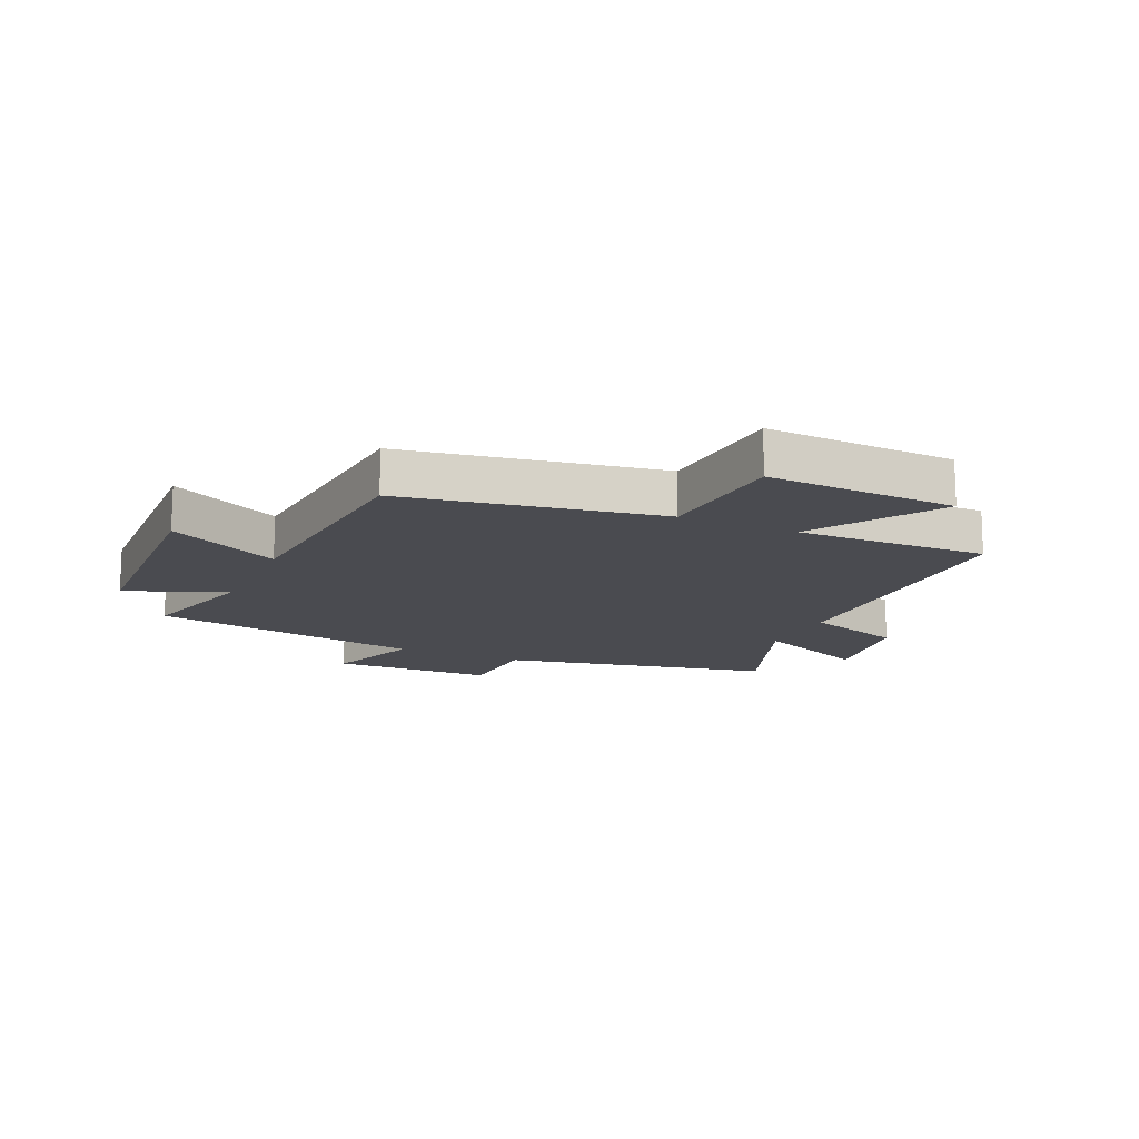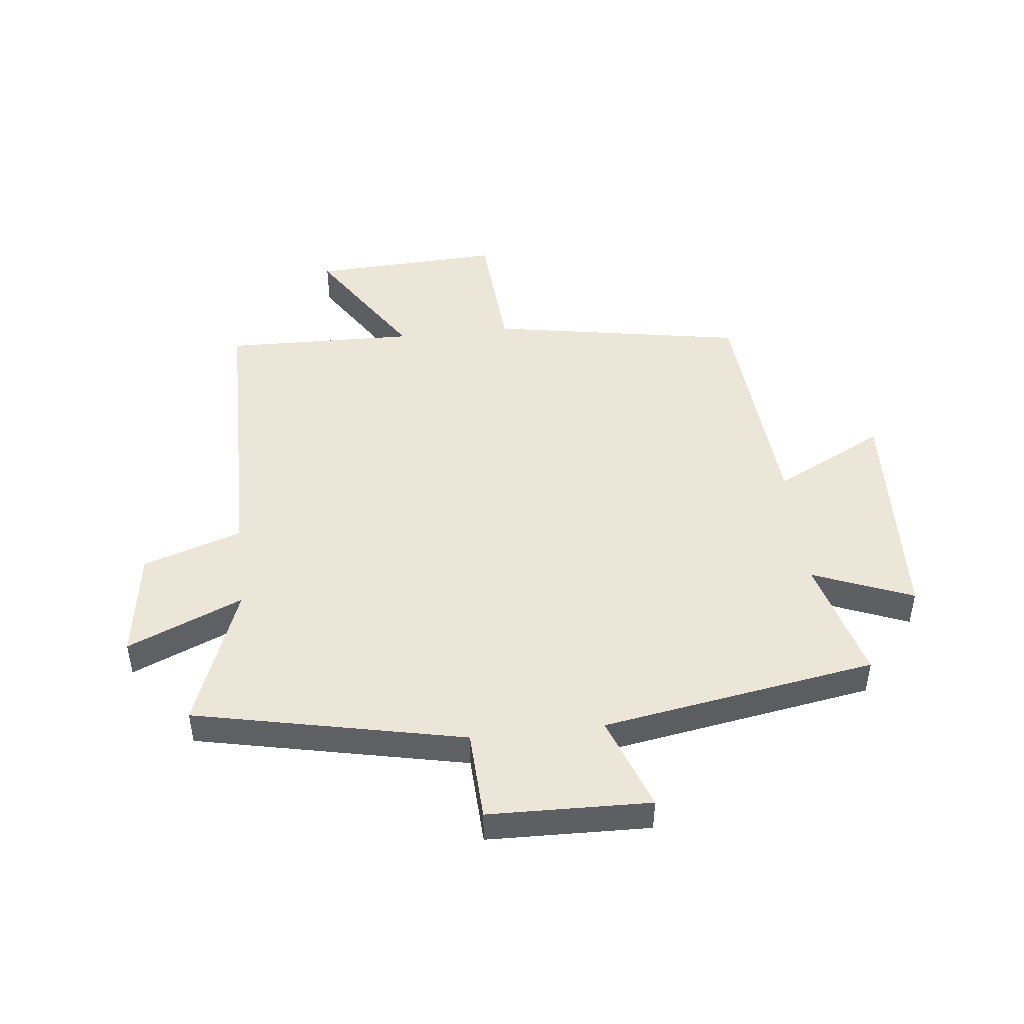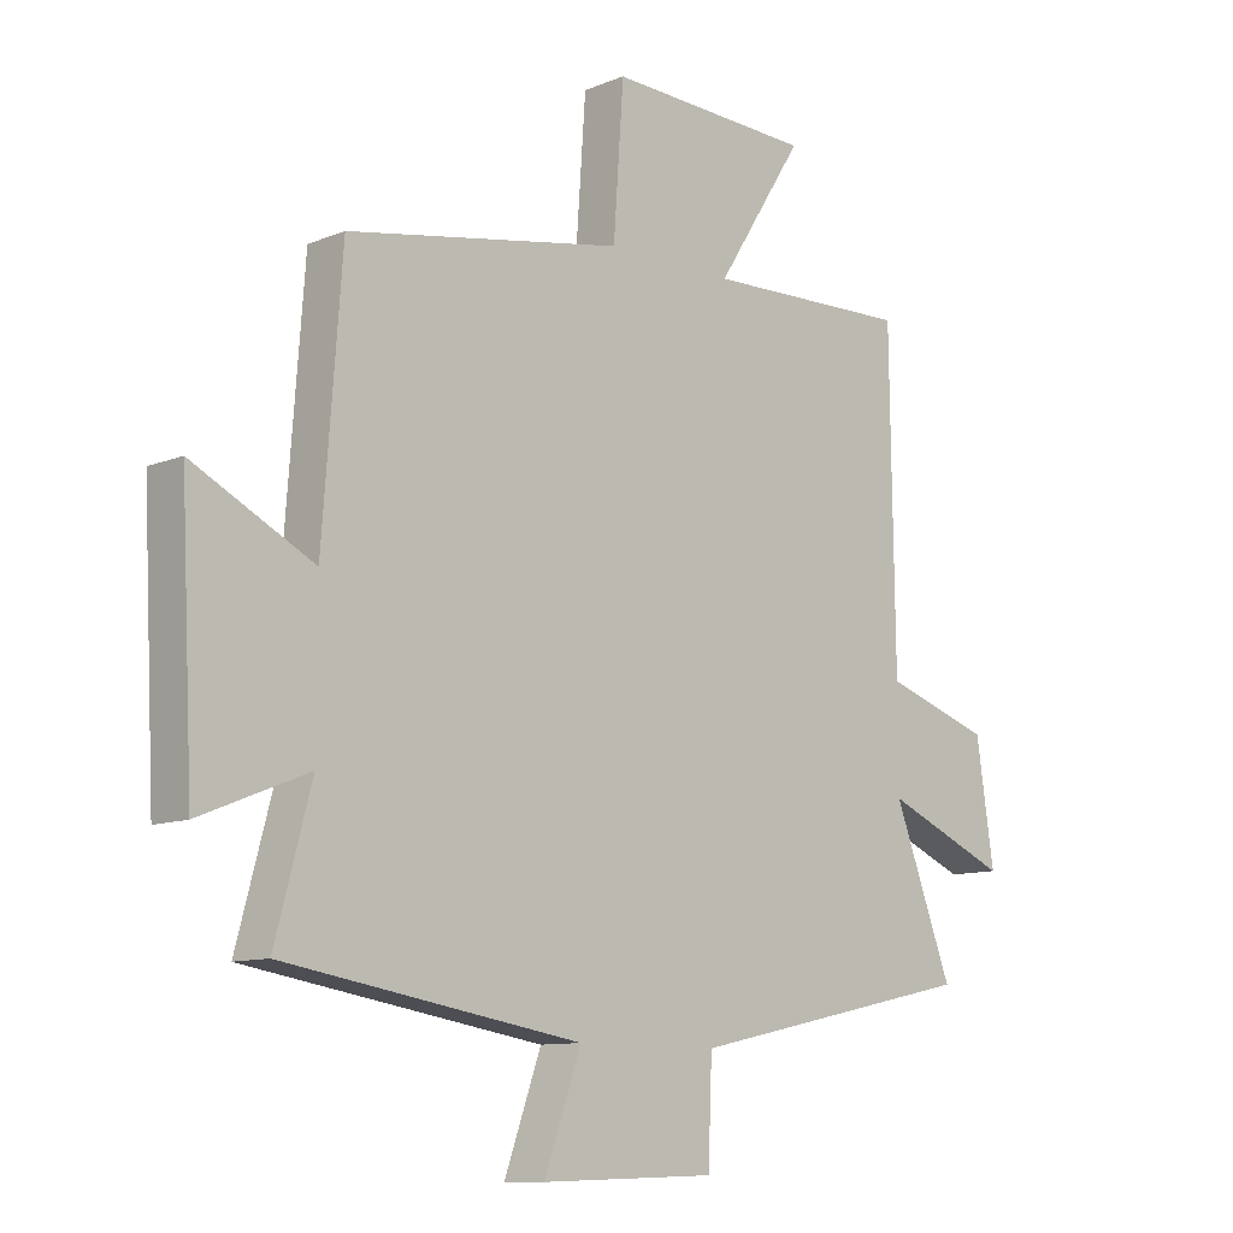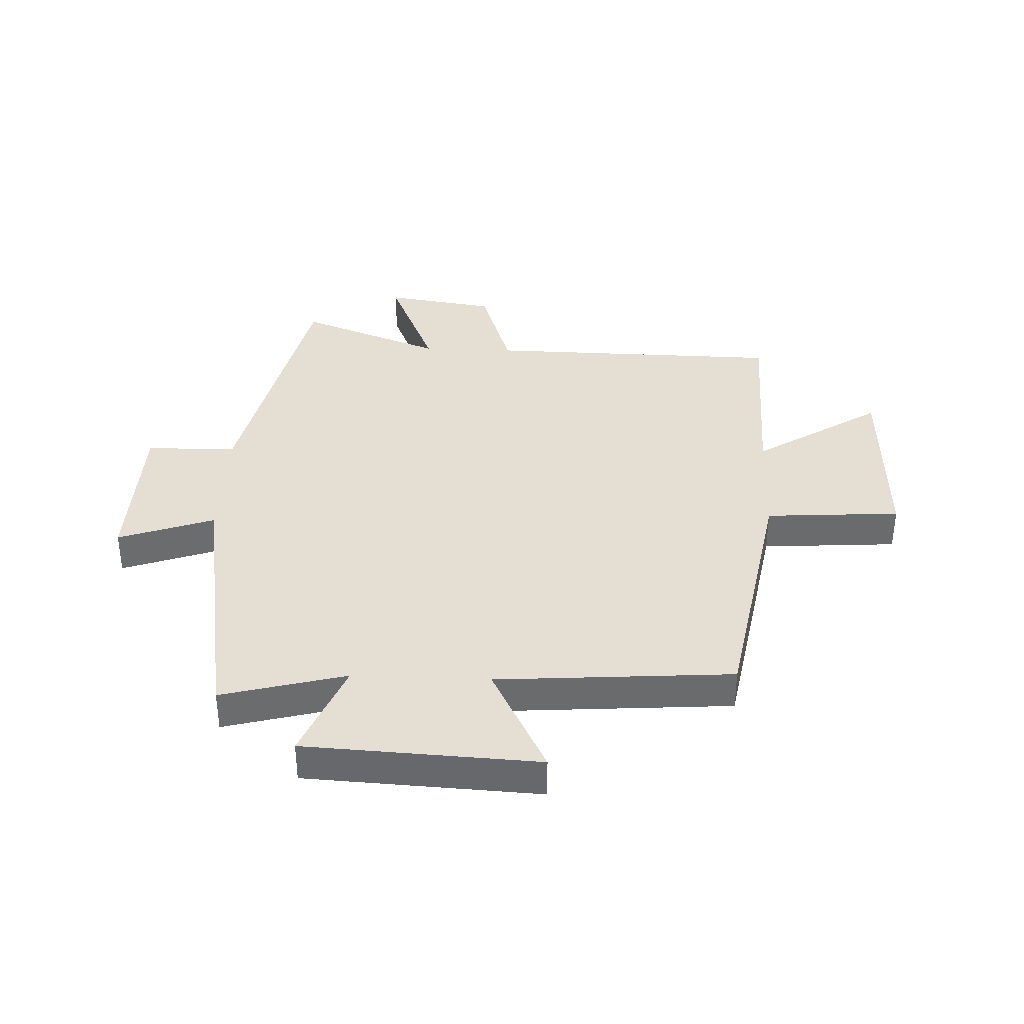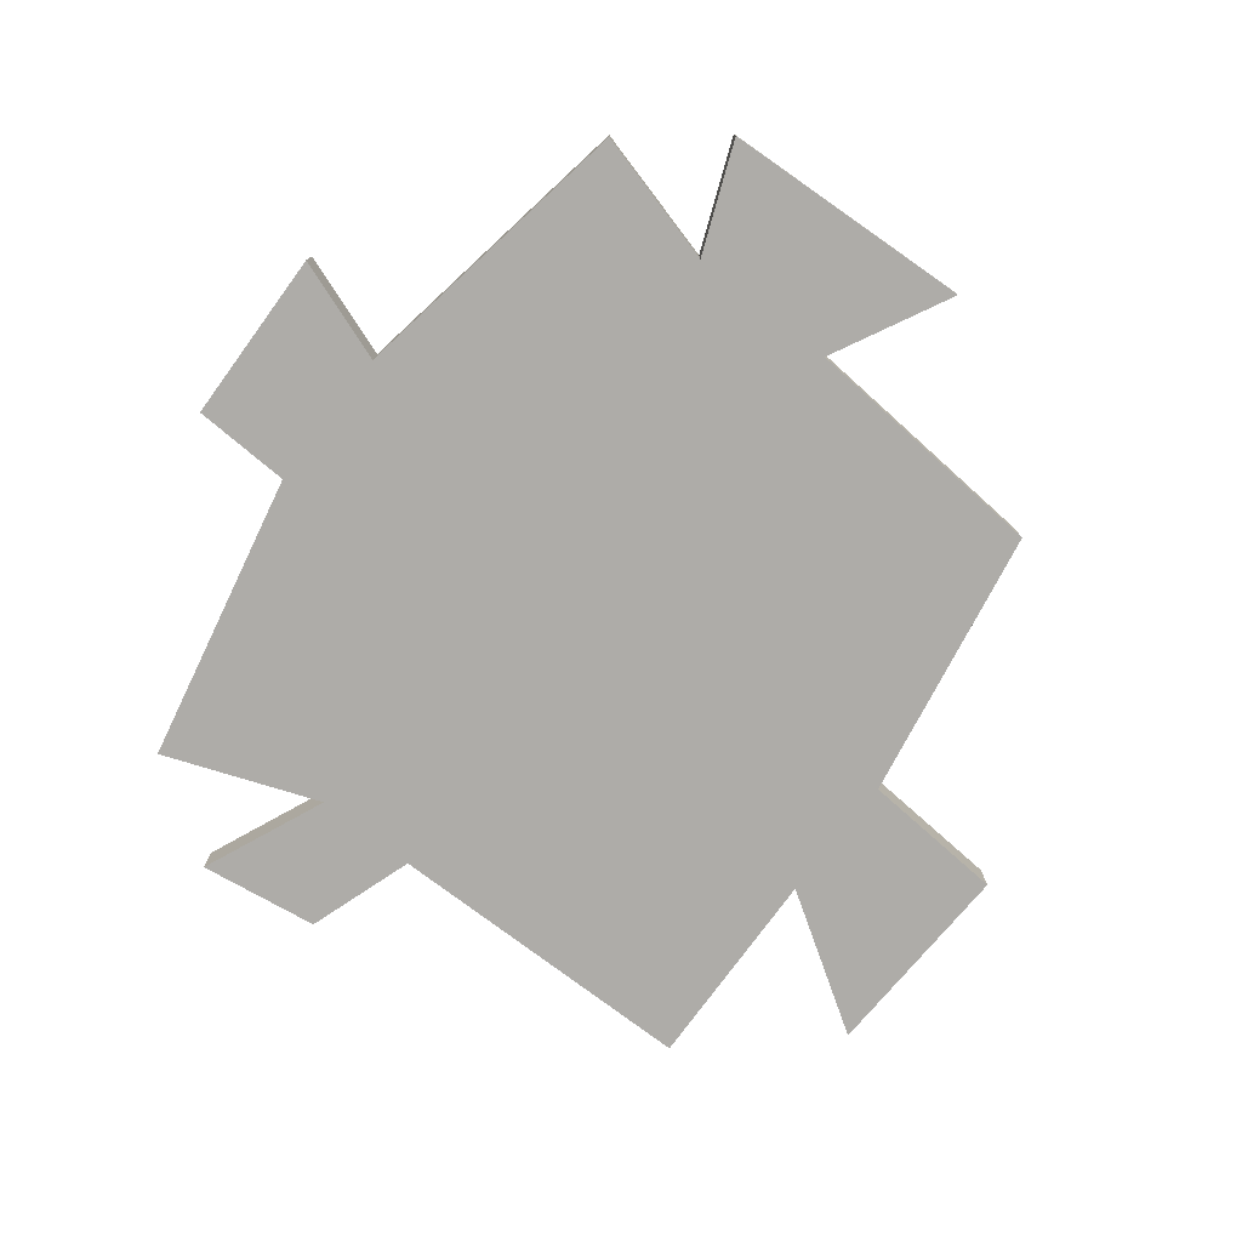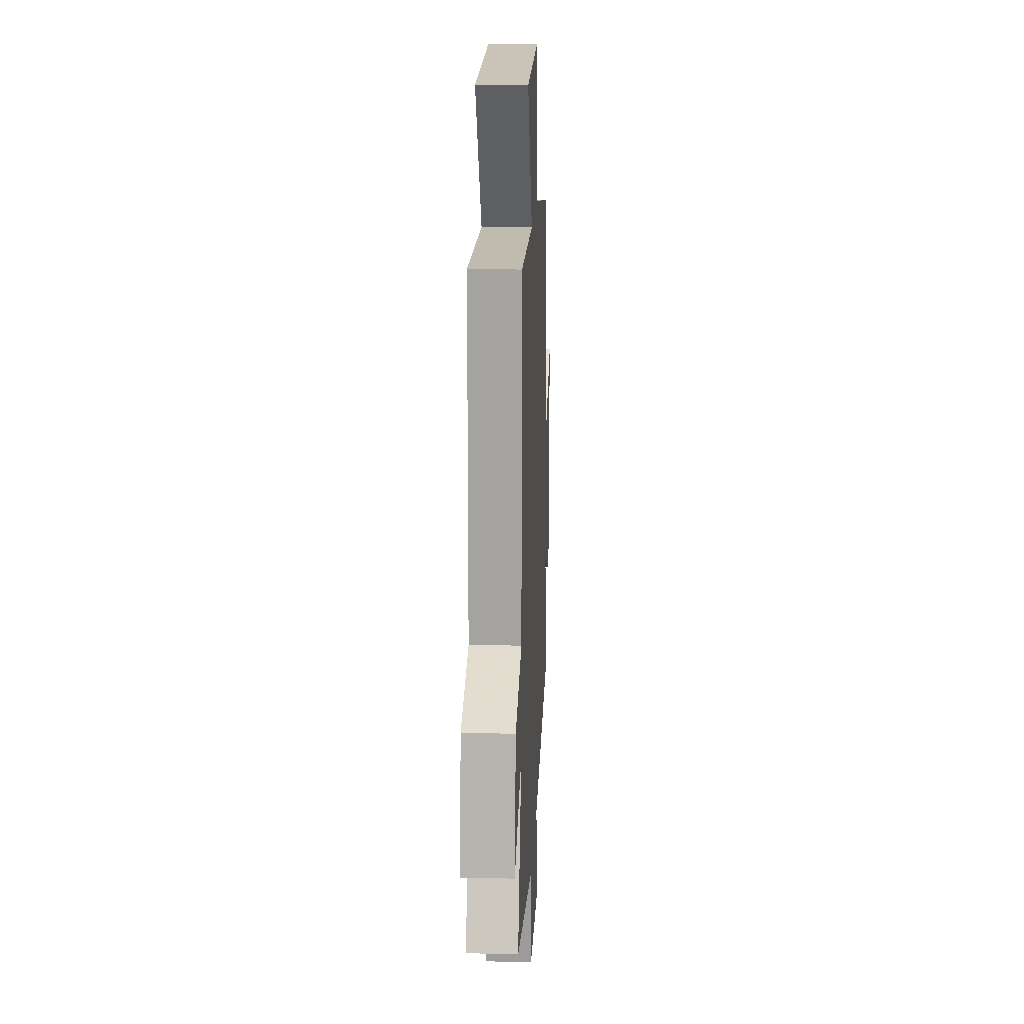
<metadata>
{"format":"obj","ext":"obj","renderer":"f3d","projection":"perspective","resolution":1024,"background":"white","views":[{"elev":-14.6,"azim":-24.5,"up":"+Y"},{"elev":46.5,"azim":173.5,"up":"+Y"},{"elev":-10.5,"azim":-44.2,"up":"+Z"},{"elev":36.9,"azim":-87.6,"up":"+Y"},{"elev":-76.9,"azim":-127.8,"up":"+Y"},{"elev":17.4,"azim":92.6,"up":"+Z"}]}
</metadata>
<code>
v -0.47 0.07 0.423
v -0.035 0.07 0.5
v -0.019 0.07 0.73
v 0.305 0.07 0.716
v 0.167 0.07 0.5
v 0.493 0.07 0.509
v 0.5 0.07 0.004
v 0.669 0.07 -0.052
v 0.697 0.07 -0.24
v 0.5 0.07 -0.156
v 0.593 0.07 -0.401
v 0.134 0.07 -0.5
v 0.128 0.07 -0.655
v -0.148 0.07 -0.663
v -0.09 0.07 -0.5
v -0.557 0.07 -0.423
v -0.5 0.07 -0.211
v -0.67 0.07 -0.28
v -0.69 0.07 0.118
v -0.5 0.07 0.021
v -0.47 0 0.423
v -0.035 0 0.5
v -0.019 0 0.73
v 0.305 0 0.716
v 0.167 0 0.5
v 0.493 0 0.509
v 0.5 0 0.004
v 0.669 0 -0.052
v 0.697 0 -0.24
v 0.5 0 -0.156
v 0.593 0 -0.401
v 0.134 0 -0.5
v 0.128 0 -0.655
v -0.148 0 -0.663
v -0.09 0 -0.5
v -0.557 0 -0.423
v -0.5 0 -0.211
v -0.67 0 -0.28
v -0.69 0 0.118
v -0.5 0 0.021
f 17 18 19 20
f 17 20 1 2
f 15 16 17 2
f 12 13 14 15
f 15 2 3
f 12 15 3
f 11 12 3
f 10 11 3
f 7 8 9 10
f 5 6 7 10
f 5 10 3
f 3 4 5
f 40 39 38 37
f 22 21 40 37
f 22 37 36 35
f 35 34 33 32
f 23 22 35
f 23 35 32
f 23 32 31
f 23 31 30
f 30 29 28 27
f 30 27 26 25
f 23 30 25
f 25 24 23
f 1 21 22 2
f 2 22 23 3
f 3 23 24 4
f 4 24 25 5
f 5 25 26 6
f 6 26 27 7
f 7 27 28 8
f 8 28 29 9
f 9 29 30 10
f 10 30 31 11
f 11 31 32 12
f 12 32 33 13
f 13 33 34 14
f 14 34 35 15
f 15 35 36 16
f 16 36 37 17
f 17 37 38 18
f 18 38 39 19
f 19 39 40 20
f 20 40 21 1

</code>
